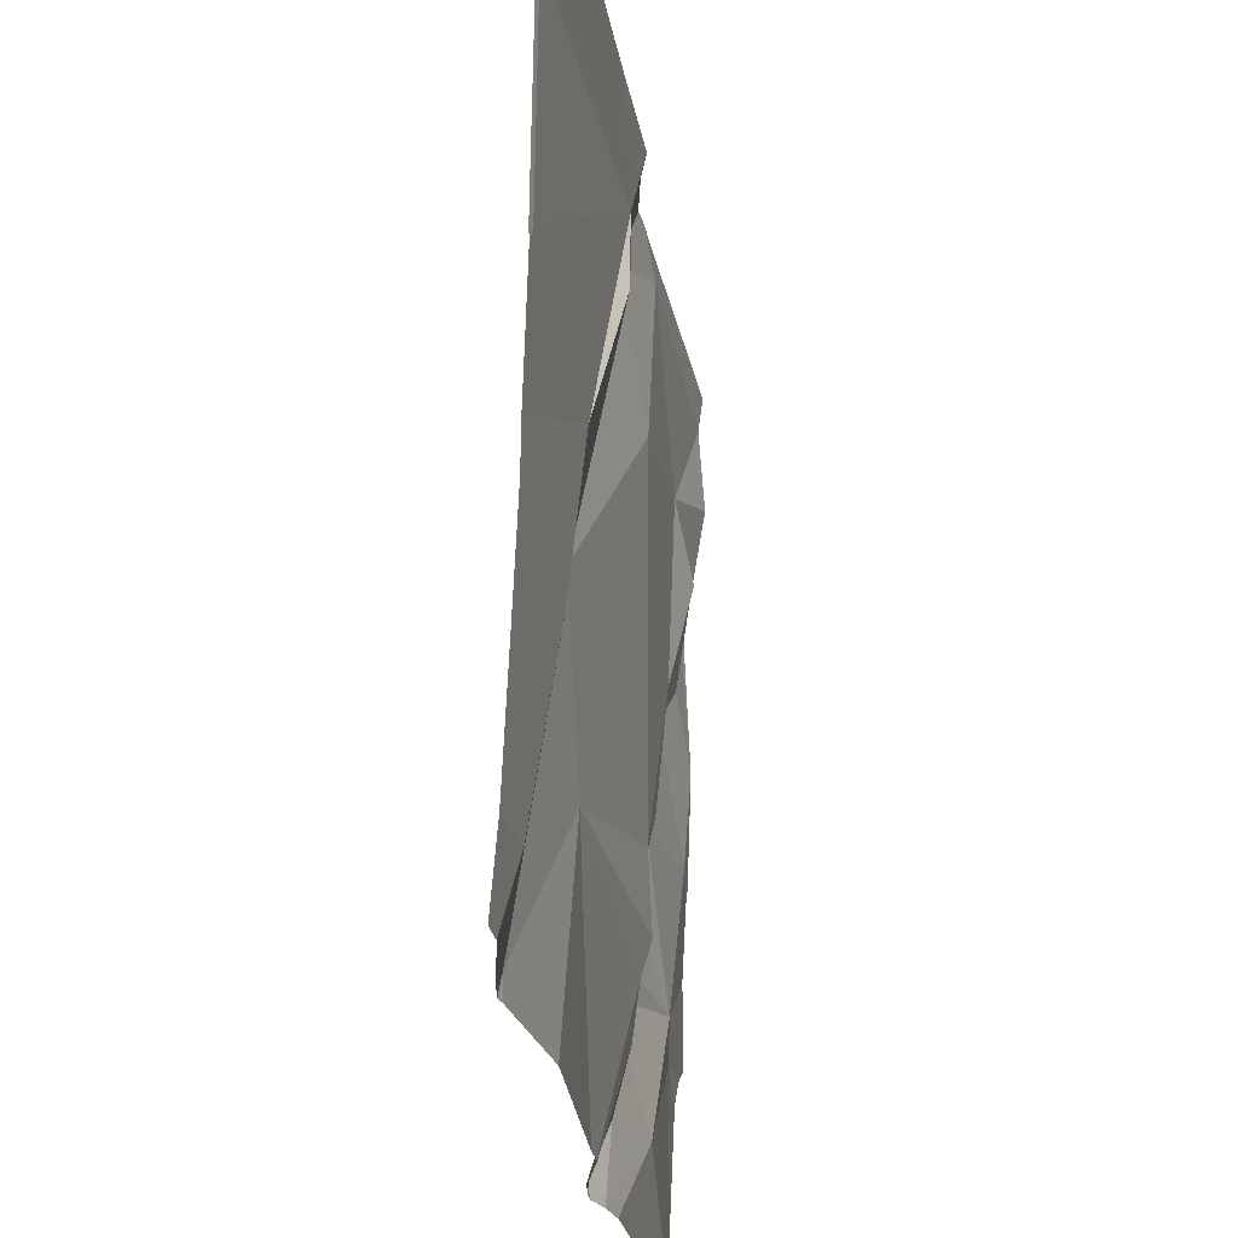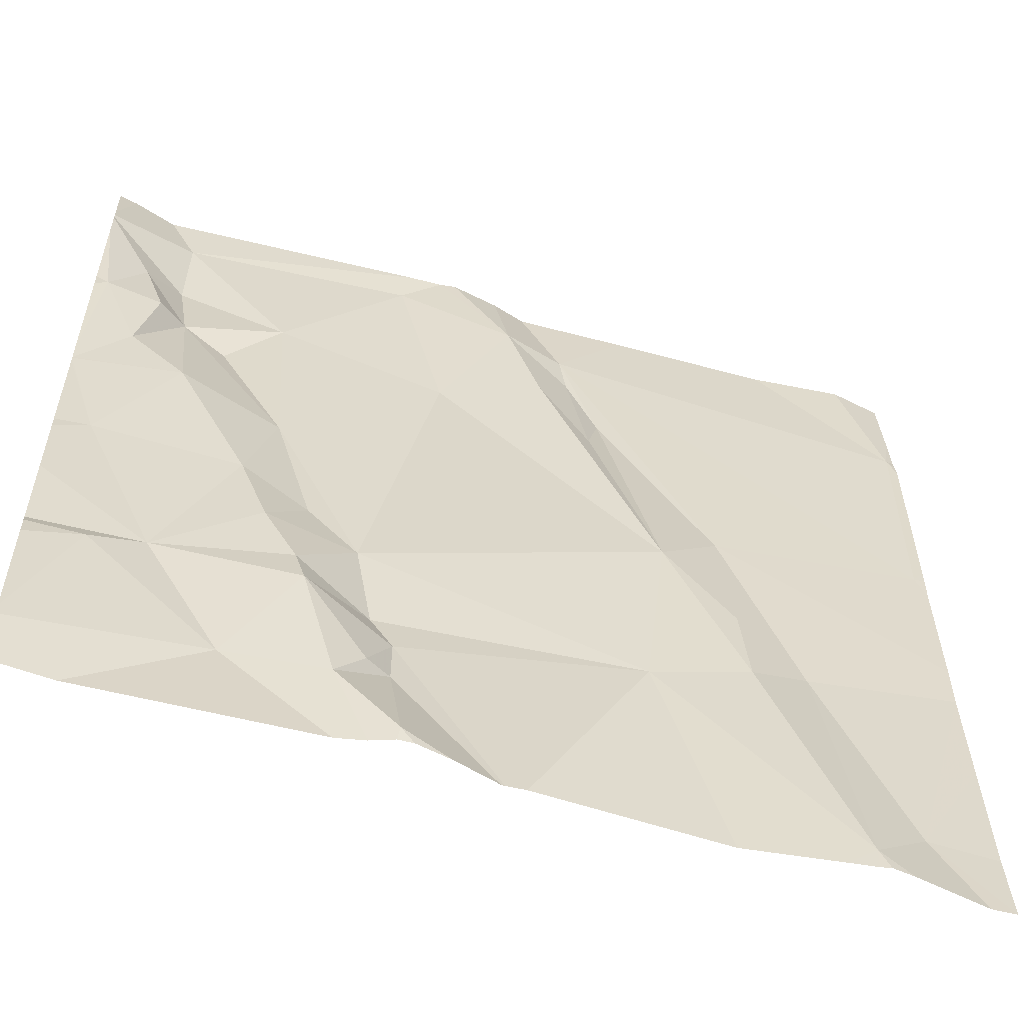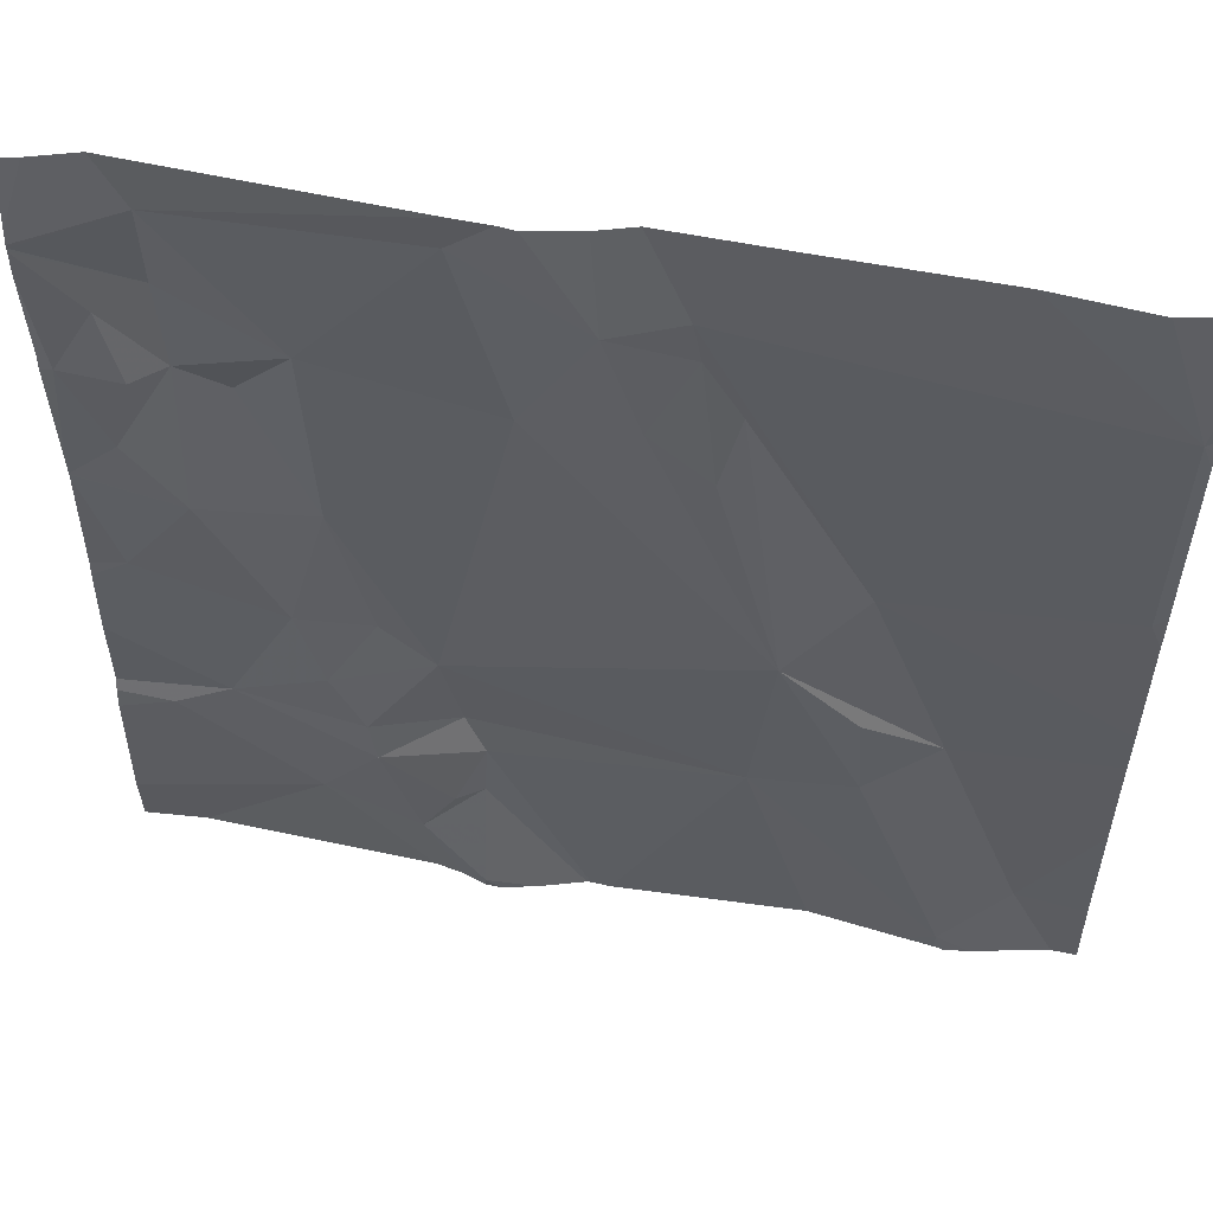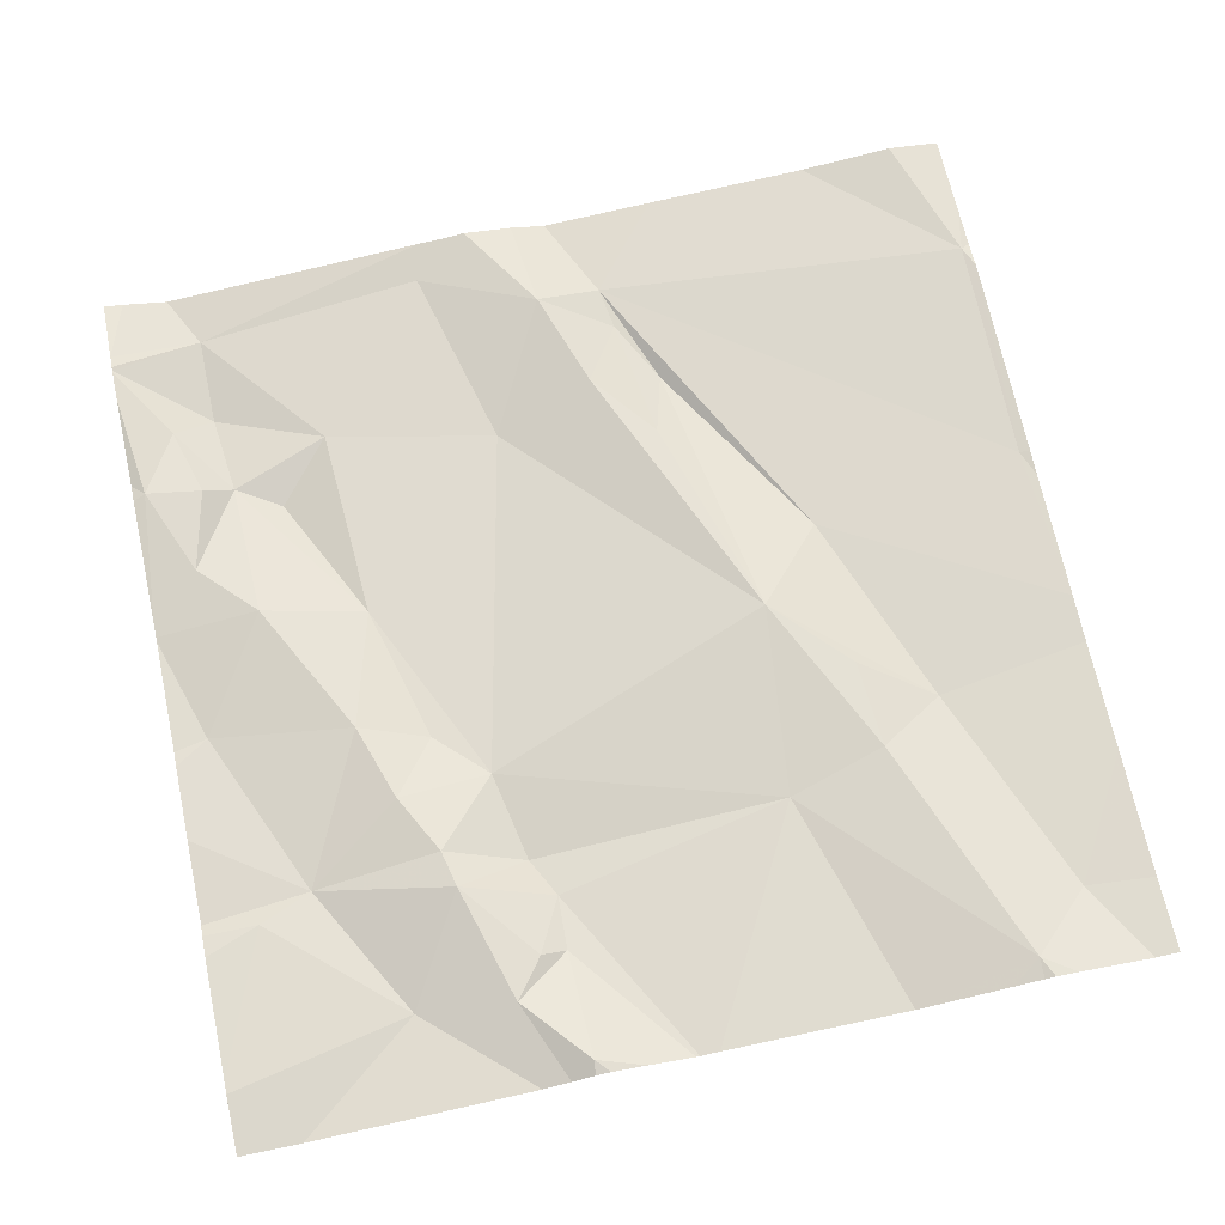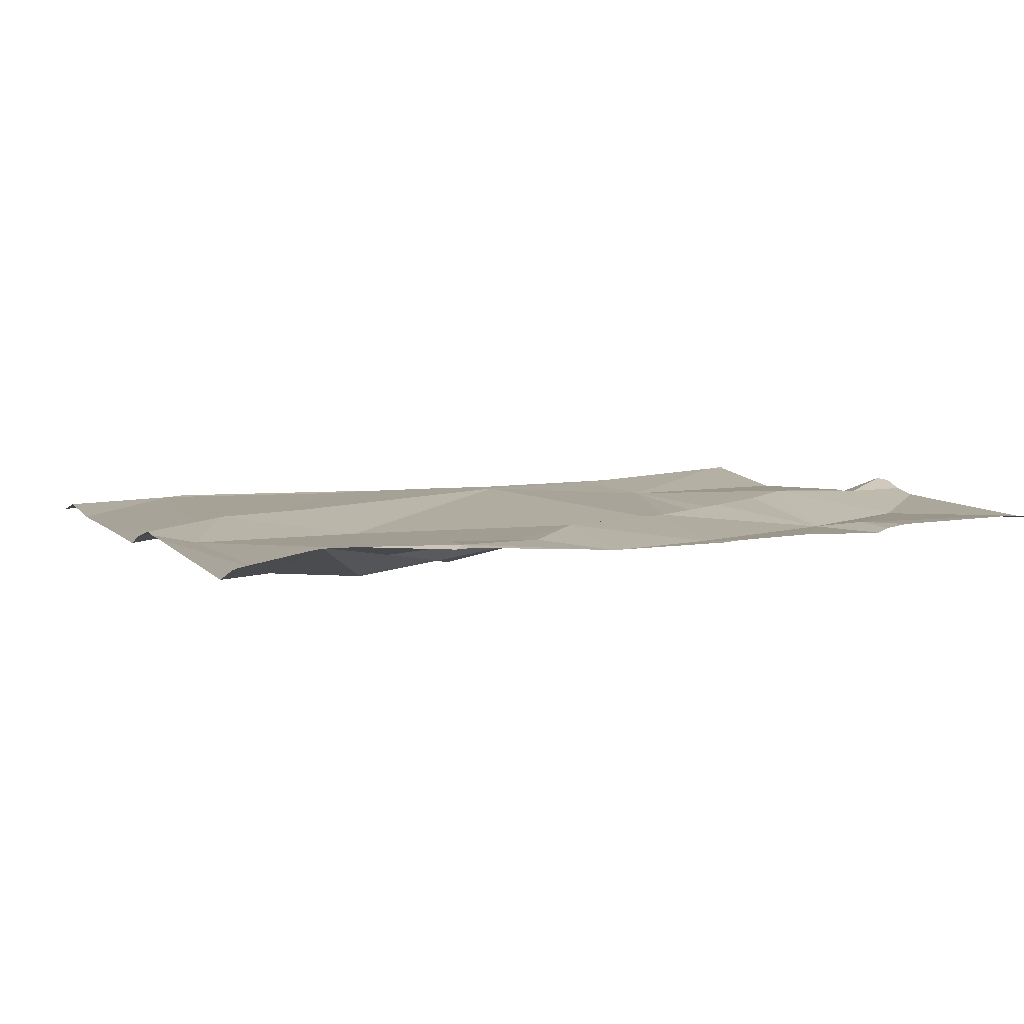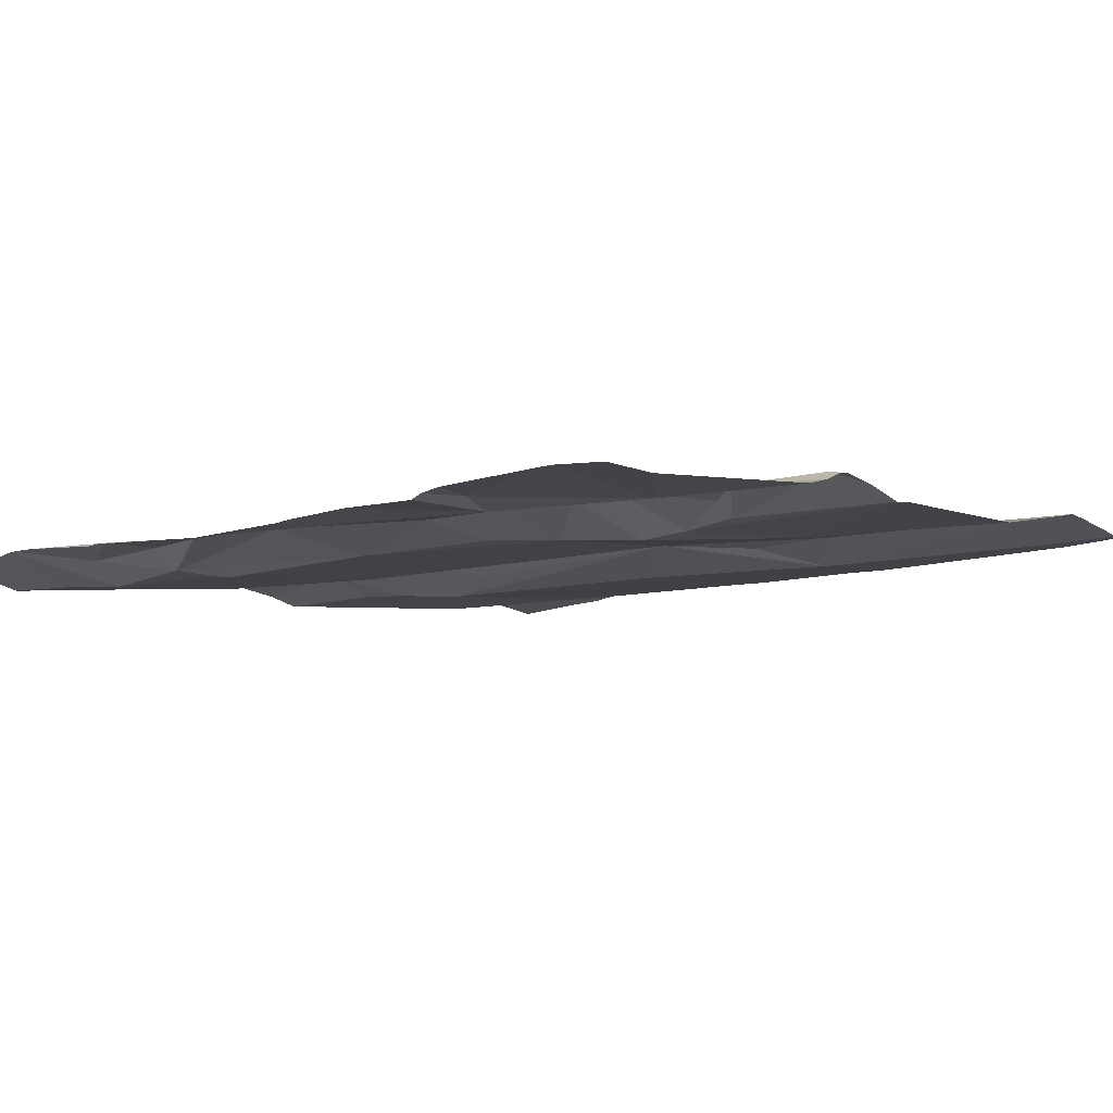
<metadata>
{"format":"obj","ext":"obj","renderer":"f3d","projection":"perspective","resolution":1024,"background":"white","views":[{"elev":-28.1,"azim":96.9,"up":"+Y"},{"elev":-57.1,"azim":-18.9,"up":"+Y"},{"elev":56.4,"azim":8.6,"up":"+Y"},{"elev":71.0,"azim":-12.0,"up":"+Z"},{"elev":2.9,"azim":-111.9,"up":"+Z"},{"elev":-6.4,"azim":-48.6,"up":"+Z"}]}
</metadata>
<code>
v -134.1 278 500.9
v -135 277.7 500.9
v -134.1 278.3 500.9
v -134.1 278.3 500.9
v -134.1 278.4 500.9
v -134.1 277.9 500.9
v -134.1 278 500.9
v -135 278.2 500.9
v -134.1 277.5 500.9
v -134.1 278.3 500.9
v -135 278.2 500.9
v -135 278.1 500.9
v -134.1 278.4 500.9
v -135 278.3 500.8
v -134.9 278.3 500.8
v -134.9 278.2 500.8
v -134.9 278 500.9
v -135 277.9 500.9
v -134.1 278.3 500.9
v -134.9 277.7 500.9
v -134.9 278.4 500.8
v -134.1 277.8 500.9
v -134.8 277.9 500.9
v -134.8 278 500.8
v -134.8 277.6 500.9
v -134.3 278 500.9
v -134.2 277.8 500.9
v -134.4 277.9 500.9
v -134.8 277.7 500.9
v -134.8 277.8 500.9
v -134.7 277.8 500.9
v -134.8 278.2 500.8
v -134.6 278.2 500.8
v -134.4 277.7 500.9
v -134.6 278.3 500.9
v -134.7 278.4 500.8
v -134.4 278.2 500.8
v -134.5 278.3 500.8
v -134.8 277.9 500.9
v -134.7 277.7 500.9
v -134.8 277.7 500.9
v -134.1 278.3 500.9
v -134.6 278.4 500.8
v -134.6 278.4 500.9
v -134.7 277.5 500.9
v -134.1 277.5 500.9
v -134.7 277.5 500.9
v -134.4 278.4 500.8
v -134.7 277.5 500.9
v -134.7 277.6 500.9
v -135 278.4 500.8
v -135 277.5 500.9
v -135 277.5 500.9
v -134.7 278.4 500.8
v -134.5 278.3 500.8
v -134.5 278.2 500.9
v -134.9 278.1 500.8
v -134.2 277.5 500.9
v -134.5 278.1 500.9
v -134.3 277.8 500.9
v -134.3 277.7 500.9
v -134.6 277.5 500.9
v -134.2 277.6 500.9
v -134.1 278 500.9
v -134.7 277.5 500.9
v -134.7 277.7 500.9
v -134.7 277.6 500.9
v -134.2 277.5 500.9
v -134.2 278.4 500.9
v -134.7 277.6 500.9
v -135 277.5 500.9
v -135 277.7 500.9
v -135 278 500.8
v -135 278.2 500.9
v -135 278.4 500.9
v -135 278 500.8
v -135 278 500.8
v -135 278 500.8
v -135 277.9 500.9
v -135 278.3 500.9
v -135 278.2 500.9
v -135 278.3 500.9
v -135 277.7 500.9
v -135 277.7 500.9
v -135 278.3 500.9
v -135 278.3 500.9
v -135 277.9 500.9
v -135 277.8 500.9
v -135 277.5 500.9
v -135 277.5 500.9
v -135 278.4 500.8
v -134.1 278 500.9
v -134.6 278.4 500.8
v -134.1 278.4 500.9
v -134.1 277.7 500.9
v -134.4 277.5 500.9
v -134.5 277.5 500.9
v -134.6 277.5 500.9
v -134.6 277.5 500.9
v -134.2 277.5 500.9
v -134.2 277.5 500.9
v -134.3 277.5 500.9
v -134.7 277.5 500.9
v -134.2 277.5 500.9
v -134.1 277.5 500.9
v -135 277.5 500.9
v -135 277.5 500.9
v -134.5 278.4 500.8
v -135 278.4 500.8
f 100 68 101
f 99 70 62
f 11 8 12
f 15 14 16
f 17 12 76
f 18 17 77
f 16 12 17
f 14 8 11
f 16 11 12
f 95 63 9
f 80 14 82
f 98 66 70
f 2 20 83
f 85 21 86
f 91 21 51
f 82 15 85
f 20 18 87
f 18 23 17
f 17 24 16
f 23 18 20
f 25 2 71
f 53 89 106
f 97 34 66
f 12 8 73
f 11 16 14
f 92 64 7
f 27 26 28
f 30 29 31
f 20 2 25
f 32 24 33
f 31 34 28
f 33 35 36
f 32 33 36
f 37 26 38
f 31 39 30
f 39 31 24
f 40 29 41
f 26 37 28
f 38 42 69
f 54 36 93
f 49 25 65
f 109 75 91
f 108 38 48
f 29 30 20
f 56 55 35
f 39 23 30
f 38 55 37
f 16 57 32
f 32 57 24
f 33 24 31
f 26 27 22
f 31 40 34
f 56 59 55
f 61 60 28
f 96 34 97
f 65 25 53
f 43 38 108
f 26 64 38
f 42 10 13
f 33 56 35
f 21 15 32
f 55 38 35
f 42 38 64
f 60 61 27
f 94 42 13
f 66 41 67
f 66 40 41
f 61 34 68
f 24 57 16
f 40 31 29
f 28 60 27
f 28 59 56
f 56 33 28
f 49 50 25
f 37 59 28
f 23 24 17
f 24 23 39
f 33 31 28
f 34 61 28
f 64 26 6
f 98 70 99
f 44 35 43
f 68 34 96
f 27 61 68
f 43 35 38
f 97 66 98
f 70 66 67
f 70 50 45
f 45 50 49
f 70 67 50
f 50 41 25
f 40 66 34
f 25 41 20
f 41 29 20
f 93 36 35
f 70 45 62
f 22 63 95
f 68 63 27
f 3 64 92
f 93 35 44
f 30 23 20
f 37 55 59
f 15 16 32
f 32 36 21
f 41 50 67
f 71 2 72
f 1 64 6
f 62 45 47
f 72 2 84
f 73 8 74
f 47 45 103
f 7 64 1
f 74 8 81
f 46 63 105
f 76 12 73
f 77 17 76
f 63 68 104
f 78 18 77
f 48 38 69
f 79 18 78
f 58 68 100
f 10 42 19
f 80 8 14
f 81 8 80
f 19 42 4
f 52 90 107
f 82 14 15
f 69 42 94
f 83 20 88
f 84 2 83
f 6 26 22
f 85 15 21
f 22 27 63
f 86 21 75
f 3 42 64
f 87 18 79
f 88 20 87
f 53 25 89
f 89 25 71
f 46 9 63
f 89 90 52
f 4 42 3
f 54 21 36
f 51 21 54
f 101 68 102
f 102 68 96
f 103 45 49
f 13 10 5
f 104 68 58
f 105 63 104
f 91 75 21
f 106 89 52

</code>
